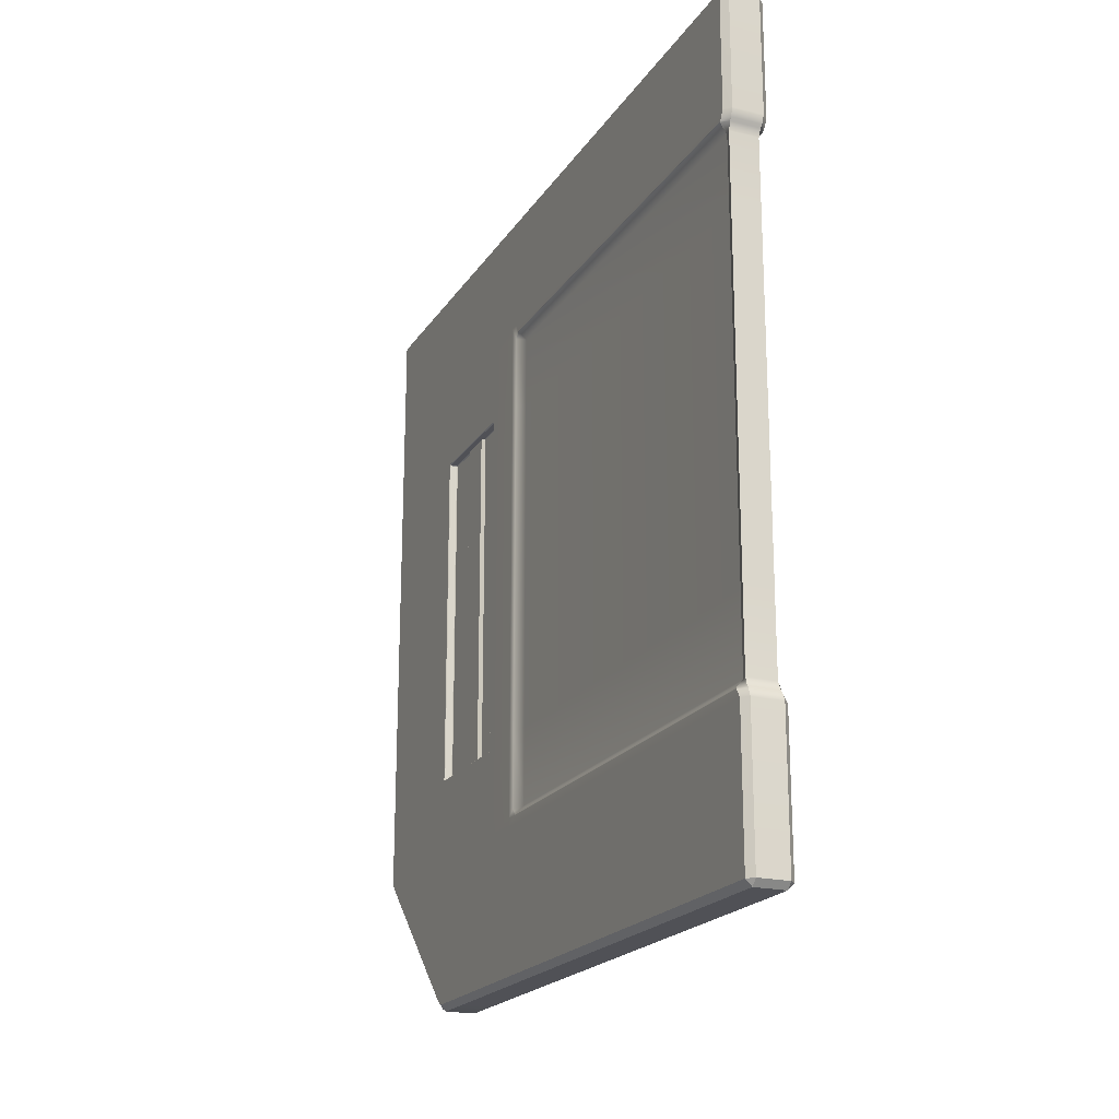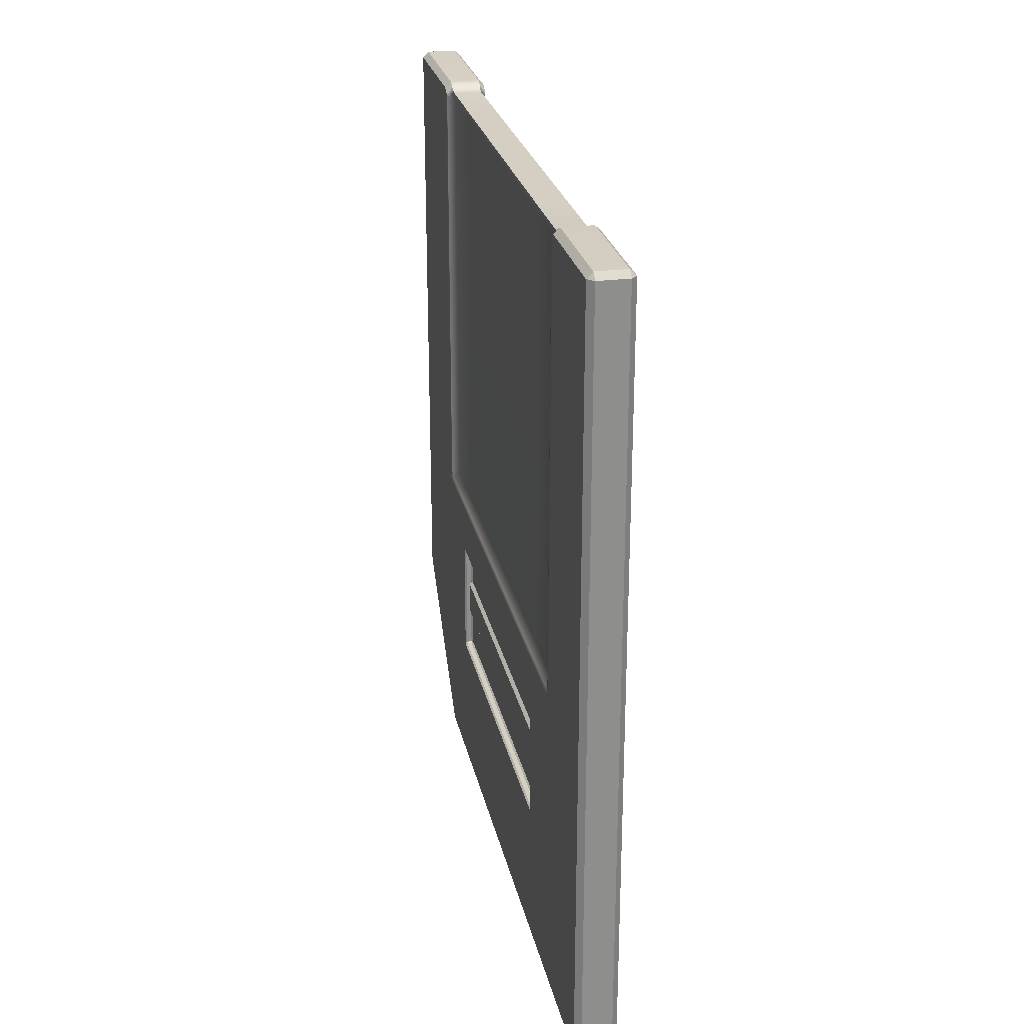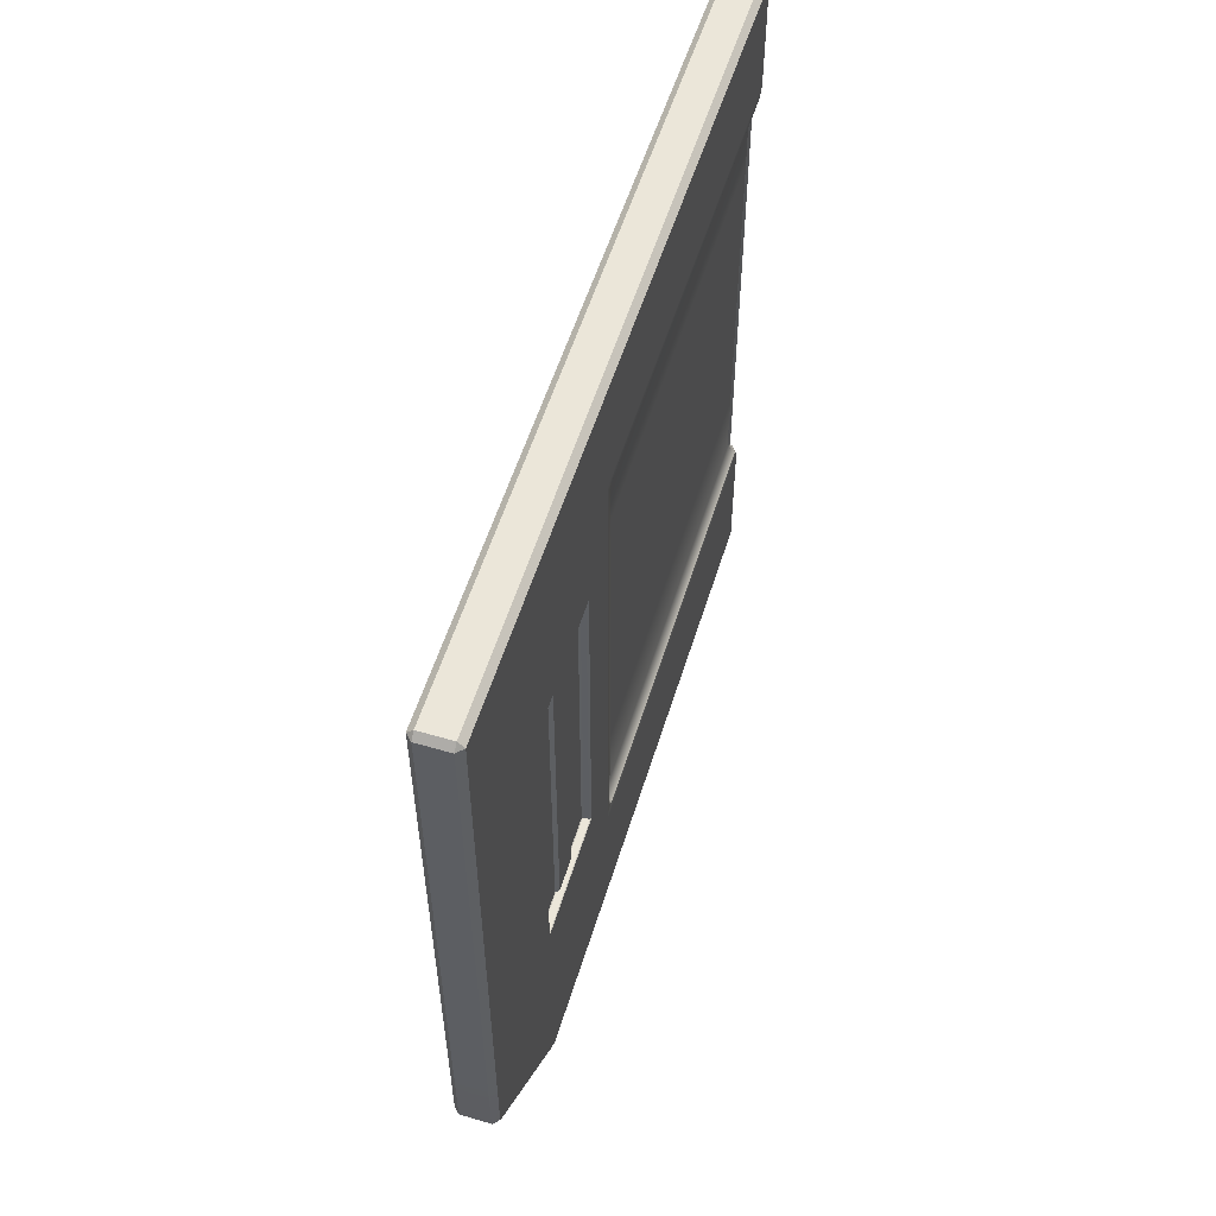
<metadata>
{"format":"obj","ext":"obj","renderer":"f3d","projection":"perspective","resolution":1024,"background":"white","views":[{"elev":-20.4,"azim":156.1,"up":"+Z"},{"elev":25.5,"azim":-11.8,"up":"+Y"},{"elev":55.7,"azim":17.1,"up":"+Z"}]}
</metadata>
<code>
g default
v 0.03198 -0.8373 0.8245
v 0.03198 -0.8245 0.8373
v 0.04471 -0.8245 0.8245
v -0.04471 -0.8245 0.8245
v -0.03198 -0.8245 0.8373
v -0.03198 -0.8373 0.8245
v 0.03198 0.8245 0.8373
v 0.03198 0.8373 0.8245
v 0.04471 0.8245 0.8245
v -0.04471 0.8245 0.8245
v -0.03198 0.8373 0.8245
v -0.03198 0.8245 0.8373
v 0.03198 0.8373 -0.8245
v 0.03198 0.8245 -0.8373
v 0.04471 0.8245 -0.8245
v -0.04471 0.8245 -0.8245
v -0.03198 0.8245 -0.8373
v -0.03198 0.8373 -0.8245
v 0.04471 -0.5312 0.8245
v 0.03198 -0.5312 0.8373
v 0.03198 -0.5132 0.8373
v 0.04471 -0.5132 0.8245
v -0.04471 -0.5132 0.8245
v -0.03198 -0.5132 0.8373
v -0.03198 -0.5312 0.8373
v -0.04471 -0.5312 0.8245
v 0.04396 0.8122 0.5581
v 0.04471 0.8245 0.5762
v 0.03207 0.8373 0.5767
v 0.03169 0.8308 0.56
v -0.03169 0.8308 0.56
v -0.03208 0.8373 0.5767
v -0.04471 0.8246 0.5761
v -0.04396 0.8122 0.5581
v 0.04471 -0.1307 -0.8245
v 0.03198 -0.1307 -0.8373
v 0.03198 -0.1487 -0.8373
v 0.04471 -0.1487 -0.8245
v -0.04471 -0.1487 -0.8245
v -0.03198 -0.1487 -0.8373
v -0.03198 -0.1307 -0.8373
v -0.04471 -0.1307 -0.8245
v 0.04471 -0.1487 0.8245
v 0.03198 -0.1487 0.8373
v 0.03198 -0.1307 0.8373
v 0.04471 -0.1307 0.8245
v -0.03198 -0.1487 0.8373
v -0.04471 -0.1487 0.8245
v -0.04471 -0.1307 0.8245
v -0.03198 -0.1307 0.8373
v -0.04471 -0.5132 0.5762
v -0.04471 -0.5312 0.5762
v -0.04471 -0.5312 0.5582
v -0.04471 -0.5132 0.5582
v -0.04471 -0.5131 -0.8245
v -0.04471 -0.5313 -0.8096
v -0.03204 -0.529 -0.8303
v -0.03202 -0.5124 -0.8373
v 0.03202 -0.5124 -0.8373
v 0.03211 -0.5289 -0.8304
v 0.04471 -0.5312 -0.8097
v 0.04471 -0.5131 -0.8245
v 0.04471 -0.5132 -0.526
v 0.04471 -0.5312 -0.526
v 0.04471 -0.5312 -0.508
v 0.04471 -0.5132 -0.508
v 0.03169 0.8308 -0.5098
v 0.03208 0.8373 -0.5265
v 0.04471 0.8246 -0.526
v 0.04396 0.8122 -0.5079
v -0.04396 0.8122 -0.5079
v -0.04471 0.8245 -0.526
v -0.03207 0.8373 -0.5266
v -0.03169 0.8308 -0.5098
v -0.04471 -0.5132 -0.508
v -0.04471 -0.5312 -0.508
v -0.04471 -0.5312 -0.526
v -0.04471 -0.5132 -0.526
v -0.04471 -0.8103 -0.5261
v -0.04471 -0.8245 -0.5079
v -0.03202 -0.8373 -0.5073
v -0.03204 -0.8305 -0.5239
v -0.03198 -0.8373 0.5582
v -0.04471 -0.8245 0.5582
v -0.04471 -0.8245 0.5762
v -0.03198 -0.8373 0.5762
v 0.03204 -0.8305 -0.5239
v 0.03206 -0.8373 -0.5073
v 0.04471 -0.8245 -0.508
v 0.04471 -0.8103 -0.5261
v 0.04471 -0.8245 0.5582
v 0.03198 -0.8373 0.5582
v 0.03198 -0.8373 0.5762
v 0.04471 -0.8245 0.5762
v 0.04471 -0.5132 0.5582
v 0.04471 -0.5312 0.5582
v 0.04471 -0.5312 0.5762
v 0.04471 -0.5132 0.5762
v -0.04389 -0.1308 -0.4936
v -0.04471 -0.1488 -0.508
v -0.04471 -0.1487 -0.526
v -0.04471 -0.1307 -0.526
v -0.04397 -0.1195 -0.508
v 0.04397 -0.1195 -0.508
v 0.04471 -0.1307 -0.526
v 0.04471 -0.1487 -0.526
v 0.04471 -0.1487 -0.508
v 0.04389 -0.1308 -0.4936
v -0.04397 -0.1195 0.5582
v -0.04471 -0.1307 0.5762
v -0.04471 -0.1487 0.5762
v -0.04471 -0.1487 0.5582
v -0.04389 -0.1308 0.5437
v 0.04389 -0.1308 0.5437
v 0.04471 -0.1488 0.5581
v 0.04471 -0.1487 0.5762
v 0.04471 -0.1307 0.5762
v 0.04397 -0.1195 0.5582
v 0.0438 0.8108 0.5561
v 0.03116 0.8258 0.5544
v 0.03043 0.8193 0.5376
v 0.02747 0.8064 0.5381
v -0.02747 0.8064 0.5381
v -0.03042 0.8193 0.5376
v -0.03115 0.8258 0.5544
v -0.0438 0.8108 0.5561
v -0.0438 0.8108 -0.5059
v -0.03116 0.8258 -0.5043
v -0.03043 0.8193 -0.4875
v -0.02747 0.8064 -0.4879
v 0.02747 0.8064 -0.4879
v 0.03042 0.8193 -0.4875
v 0.03115 0.8258 -0.5043
v 0.0438 0.8108 -0.5059
v -0.02747 -0.1128 0.5382
v -0.0438 -0.1178 0.5562
v -0.02747 -0.1128 -0.488
v -0.0438 -0.1178 -0.506
v 0.02747 -0.1128 -0.488
v 0.0438 -0.1178 -0.506
v 0.02747 -0.1128 0.5382
v 0.0438 -0.1178 0.5562
v 0.03198 -0.3459 0.8373
v -0.03198 -0.3459 0.8373
v -0.04471 -0.3459 0.8245
v -0.04471 -0.3459 0.5762
v -0.04471 -0.3459 0.5582
v -0.04471 -0.3459 -0.508
v -0.04471 -0.3459 -0.526
v -0.04471 -0.3459 -0.8245
v -0.032 -0.3455 -0.8373
v 0.032 -0.3455 -0.8373
v 0.04471 -0.3459 -0.8245
v 0.04471 -0.3459 -0.526
v 0.04471 -0.3459 -0.508
v 0.04471 -0.3459 0.5581
v 0.04471 -0.3459 0.5762
v 0.04471 -0.3459 0.8245
v 0.03198 -0.4236 0.8373
v -0.03198 -0.4236 0.8373
v -0.04471 -0.4236 0.8245
v -0.04471 -0.4236 0.5762
v -0.04471 -0.4236 0.5582
v -0.04471 -0.4236 -0.508
v -0.04471 -0.4236 -0.526
v -0.04471 -0.4236 -0.8245
v -0.03201 -0.423 -0.8373
v 0.03201 -0.423 -0.8373
v 0.04471 -0.4236 -0.8245
v 0.04471 -0.4236 -0.526
v 0.04471 -0.4236 -0.508
v 0.04471 -0.4236 0.5582
v 0.04471 -0.4236 0.5762
v 0.04471 -0.4236 0.8245
v -0.04471 -0.5312 0.3972
v -0.04471 -0.8245 0.3972
v -0.03198 -0.8373 0.3973
v 0.03199 -0.8373 0.3973
v 0.04471 -0.8245 0.3972
v 0.04471 -0.5312 0.3972
v 0.04471 -0.1488 0.3972
v 0.04389 -0.1308 0.3872
v 0.02747 -0.1128 0.3833
v 0.02747 0.8064 0.3832
v 0.03043 0.8193 0.3829
v -0.03042 0.8193 0.3829
v -0.02747 0.8064 0.3832
v -0.02747 -0.1128 0.3833
v -0.04389 -0.1308 0.3872
v -0.04471 -0.1488 0.3972
v -0.04471 -0.1488 -0.3415
v -0.04389 -0.1308 -0.3316
v -0.02747 -0.1128 -0.3278
v -0.02747 0.8064 -0.3278
v -0.03043 0.8193 -0.3274
v 0.03042 0.8193 -0.3274
v 0.02747 0.8064 -0.3278
v 0.02747 -0.1128 -0.3278
v 0.04389 -0.1308 -0.3316
v 0.04471 -0.1488 -0.3416
v 0.04471 -0.5312 -0.3415
v 0.04471 -0.8245 -0.3415
v 0.03205 -0.8373 -0.341
v -0.03201 -0.8373 -0.341
v -0.04471 -0.8245 -0.3415
v -0.04471 -0.5312 -0.3415
v 0.04471 -0.2571 0.8245
v 0.04471 -0.2571 0.5762
v 0.04471 -0.2571 0.5581
v 0.04471 -0.2571 -0.508
v 0.04471 -0.2571 -0.526
v 0.04471 -0.2571 -0.8245
v 0.03199 -0.2569 -0.8373
v -0.03199 -0.2569 -0.8373
v -0.04471 -0.2571 -0.8245
v -0.04471 -0.2571 -0.526
v -0.04471 -0.2571 -0.508
v -0.04471 -0.2571 0.5582
v -0.04471 -0.2571 0.5762
v -0.04471 -0.2571 0.8245
v -0.03198 -0.2571 0.8373
v 0.03198 -0.2571 0.8373
v -0.04099 -0.3433 0.3972
v -0.04471 -0.3459 0.4006
v -0.04099 -0.3486 0.3972
v -0.04099 -0.4209 0.3972
v -0.04471 -0.4236 0.4006
v -0.04099 -0.4262 0.3972
v -0.04112 -0.5132 0.3936
v -0.04112 -0.5096 0.3972
v -0.04471 -0.5132 0.4008
v -0.04471 -0.5167 0.3972
v -0.04112 -0.5096 -0.3415
v -0.04112 -0.5132 -0.338
v -0.04471 -0.5167 -0.3415
v -0.04471 -0.5132 -0.3451
v -0.04099 -0.4262 -0.3415
v -0.04471 -0.4236 -0.3449
v -0.04099 -0.421 -0.3415
v -0.04099 -0.3486 -0.3415
v -0.04471 -0.3459 -0.3449
v -0.04099 -0.3433 -0.3415
v -0.04471 -0.2535 -0.3451
v -0.04112 -0.2571 -0.3415
v -0.04112 -0.2607 0.3972
v -0.04112 -0.2571 0.3936
v -0.04471 -0.2535 0.3972
v -0.04471 -0.2571 0.4008
v 0.04112 -0.2571 0.3972
v 0.04471 -0.2571 0.401
v 0.04471 -0.2535 0.3972
v 0.04112 -0.2571 -0.3416
v 0.04471 -0.2535 -0.3416
v 0.04471 -0.2571 -0.3454
v -0.03055 -0.3459 -0.3415
v -0.02696 -0.3486 -0.3415
v -0.03058 -0.3434 -0.3415
v -0.02696 -0.3424 -0.338
v -0.02696 -0.2607 -0.338
v -0.03055 -0.2571 -0.3415
v -0.02696 -0.2607 0.3936
v -0.03055 -0.2571 0.3936
v -0.03055 -0.2607 0.3972
v -0.03055 -0.3459 0.3972
v -0.02696 -0.3425 0.3938
v -0.03043 -0.3435 0.3972
v -0.02696 -0.3486 0.3972
v -0.03055 -0.4236 -0.3415
v -0.02696 -0.427 -0.3381
v -0.03043 -0.426 -0.3415
v -0.02696 -0.4209 -0.3415
v -0.03055 -0.4236 0.3972
v -0.02696 -0.4209 0.3972
v -0.03058 -0.4261 0.3972
v -0.02696 -0.4271 0.3937
v -0.03055 -0.5132 -0.338
v -0.03055 -0.5096 -0.3415
v -0.02696 -0.5096 -0.338
v -0.02696 -0.5096 0.3936
v -0.03055 -0.5096 0.3972
v -0.03055 -0.5132 0.3936
v 0.03055 -0.2571 0.3972
v 0.03055 -0.2571 -0.3416
v 0.03055 -0.3459 0.3972
v 0.02696 -0.349 0.3972
v 0.03055 -0.3459 -0.3416
v 0.02696 -0.349 -0.3416
v 0.03055 -0.4236 0.3972
v 0.02696 -0.4205 0.3972
v 0.03055 -0.4236 -0.3415
v 0.02696 -0.4205 -0.3415
v -0.03414 -0.42 -0.338
v -0.03414 -0.3495 -0.338
v -0.03414 -0.3495 0.3936
v -0.03414 -0.42 0.3936
v 0.03414 -0.3495 -0.3416
v 0.03414 -0.42 -0.3415
v 0.04318 -0.5116 0.3972
v 0.04318 -0.5132 0.3957
v 0.04471 -0.5147 0.3972
v 0.04471 -0.5132 0.3987
v 0.04318 -0.5132 -0.34
v 0.04318 -0.5116 -0.3415
v 0.04471 -0.5132 -0.3431
v 0.04471 -0.5147 -0.3415
v 0.04312 -0.4247 0.3972
v 0.04471 -0.4236 0.3987
v 0.04312 -0.4225 0.3972
v 0.04312 -0.3471 0.3972
v 0.04471 -0.3459 0.3987
v 0.04312 -0.3448 0.3972
v 0.04471 -0.2594 0.3987
v 0.04318 -0.2593 0.3972
v 0.04471 -0.3459 -0.343
v 0.04315 -0.347 -0.3416
v 0.04315 -0.3448 -0.3416
v 0.04312 -0.4225 -0.3415
v 0.04471 -0.4236 -0.343
v 0.04312 -0.4247 -0.3415
v 0.0291 -0.3449 0.3972
v 0.02894 -0.347 0.3972
v 0.02894 -0.347 -0.3416
v 0.0291 -0.3449 -0.3416
v 0.02894 -0.4225 0.3972
v 0.0291 -0.4247 0.3972
v 0.0291 -0.4247 -0.3415
v 0.02894 -0.4225 -0.3415
v 0.02849 -0.5132 0.3957
v 0.02849 -0.5116 0.3972
v 0.02696 -0.5116 0.3957
v 0.02772 -0.4264 0.3972
v 0.02696 -0.4272 0.3957
v 0.02849 -0.4254 0.3972
v 0.02849 -0.5116 -0.3415
v 0.02849 -0.5132 -0.34
v 0.02696 -0.5116 -0.34
v 0.04471 -0.2594 -0.3431
v 0.04318 -0.2593 -0.3416
v 0.02696 -0.2607 -0.34
v 0.02849 -0.2592 -0.3416
v 0.02772 -0.3431 -0.3416
v 0.02696 -0.3423 -0.34
v 0.02849 -0.3441 -0.3416
v 0.02696 -0.2607 0.3957
v 0.02849 -0.2592 0.3972
v 0.02772 -0.3431 0.3972
v 0.02849 -0.3441 0.3972
v 0.02696 -0.3424 0.3957
v 0.02772 -0.4264 -0.3415
v 0.02849 -0.4254 -0.3415
v 0.02696 -0.4272 -0.34
v 0.03414 -0.3495 0.3957
v 0.03261 -0.348 0.3972
v 0.03414 -0.42 0.3957
v 0.03261 -0.4215 0.3972
g pCube204
f 1 93 94 3
f 2 5 6 1
f 3 19 20 2
f 4 85 86 6
f 5 25 26 4
f 7 45 46 9
f 8 11 12 7
f 9 28 29 8
f 10 49 50 12
f 11 32 33 10
f 13 68 69 15
f 14 17 18 13
f 15 35 36 14
f 16 72 73 18
f 17 41 42 16
f 19 97 98 22
f 21 24 25 20
f 158 207 222 143
f 23 51 52 26
f 144 221 220 145
f 27 119 120 30
f 28 117 118 27
f 30 31 32 29
f 31 125 126 34
f 34 109 110 33
f 35 105 106 38
f 37 40 41 36
f 212 153 152 213
f 39 101 102 42
f 214 151 150 215
f 43 116 117 46
f 45 50 47 44
f 49 110 111 48
f 146 219 218 147
f 53 84 85 52
f 235 206 175 232
f 56 77 78 55
f 57 82 79 56
f 58 59 60 57
f 61 90 87 60
f 62 63 64 61
f 154 211 210 155
f 65 89 90 64
f 300 180 201 305
f 67 133 134 70
f 68 73 74 67
f 70 104 105 69
f 71 127 128 74
f 72 102 103 71
f 148 217 216 149
f 77 79 80 76
f 204 177 176 205
f 82 87 88 81
f 83 92 93 86
f 202 179 178 203
f 91 96 97 94
f 156 209 208 157
f 99 138 103
f 191 190 189 192
f 104 140 108
f 199 182 181 200
f 109 136 113
f 114 142 118
f 119 142 141 122
f 121 124 125 120
f 184 197 196 185
f 123 135 136 126
f 186 195 194 187
f 127 138 137 130
f 129 132 133 128
f 131 139 140 134
f 188 193 192 189
f 198 183 182 199
f 143 222 221 144
f 68 13 18 73
f 213 152 151 214
f 215 150 149 216
f 153 212 211 154
f 2 20 25 5
f 185 196 195 186
f 175 206 205 176
f 203 178 177 204
f 201 180 179 202
f 339 344 348 342
f 60 87 82 57
f 64 90 61
f 56 79 77
f 8 29 32 11
f 145 220 219 146
f 4 26 52 85
f 93 1 6 86
f 97 19 3 94
f 207 158 157 208
f 14 36 41 17
f 72 16 42 102
f 187 194 193 188
f 49 10 33 110
f 45 7 12 50
f 28 9 46 117
f 197 184 183 198
f 35 15 69 105
f 30 120 125 31
f 74 128 133 67
f 34 126 136 109
f 103 138 127 71
f 70 134 140 104
f 118 142 119 27
f 1 3 2
f 4 6 5
f 7 9 8
f 10 12 11
f 13 15 14
f 16 18 17
f 19 22 21 20
f 23 26 25 24
f 27 30 29 28
f 31 34 33 32
f 35 38 37 36
f 39 42 41 40
f 43 46 45 44
f 47 50 49 48
f 51 54 53 52
f 55 58 57 56
f 59 62 61 60
f 63 66 65 64
f 67 70 69 68
f 71 74 73 72
f 75 78 77 76
f 79 82 81 80
f 83 86 85 84
f 87 90 89 88
f 91 94 93 92
f 95 98 97 96
f 99 103 102 101 100
f 104 108 107 106 105
f 109 113 112 111 110
f 114 118 117 116 115
f 119 122 121 120
f 123 126 125 124
f 127 130 129 128
f 131 134 133 132
f 135 113 136
f 137 138 99
f 139 108 140
f 141 142 114
f 159 143 144 160
f 160 144 145 161
f 161 145 146 162
f 162 146 147 163
f 164 148 149 165
f 150 166 165 149
f 151 167 166 150
f 152 168 167 151
f 153 169 168 152
f 169 153 154 170
f 170 154 155 171
f 297 296 352 354
f 172 156 157 173
f 158 174 173 157
f 174 158 143 159
f 21 159 160 24
f 24 160 161 23
f 23 161 162 51
f 51 162 163 54
f 75 164 165 78
f 166 55 78 165
f 167 58 55 166
f 168 59 58 167
f 169 62 59 168
f 62 169 170 63
f 63 170 171 66
f 95 172 173 98
f 174 22 98 173
f 22 174 159 21
f 53 175 176 84
f 177 83 84 176
f 178 92 83 177
f 179 91 92 178
f 180 96 91 179
f 182 114 115 181
f 183 141 114 182
f 184 122 141 183
f 122 184 185 121
f 121 185 186 124
f 124 186 187 123
f 123 187 188 135
f 135 188 189 113
f 190 112 113 189
f 54 231 232 175 53
f 100 191 192 99
f 193 137 99 192
f 194 130 137 193
f 195 129 130 194
f 196 132 129 195
f 197 131 132 196
f 131 197 198 139
f 139 198 199 108
f 108 199 200 107
f 66 304 305 201 65
f 65 201 202 89
f 89 202 203 88
f 88 203 204 81
f 81 204 205 80
f 206 76 80 205
f 43 207 208 116
f 209 115 116 208
f 115 209 250 251 181
f 253 200 181 251
f 210 107 200 253 254
f 211 106 107 210
f 212 38 106 211
f 38 212 213 37
f 37 213 214 40
f 40 214 215 39
f 39 215 216 101
f 217 100 101 216
f 218 112 190 247 248
f 219 111 112 218
f 220 48 111 219
f 221 47 48 220
f 222 44 47 221
f 207 43 44 222
f 249 282 283 252
f 236 75 76 206 235
f 286 296 297 290 291 287
f 288 355 353 284 285 289
f 223 266 267 225
f 224 248 245 223
f 225 226 227 224
f 226 273 274 228
f 228 230 231 227
f 230 280 281 229
f 229 234 235 232
f 234 276 277 233
f 233 237 238 236
f 237 270 271 239
f 239 240 241 238
f 240 256 257 242
f 242 244 243 241
f 244 246 247 243
f 246 262 263 245
f 249 252 253 251
f 258 259 260 257
f 255 264 265 258
f 259 261 262 260
f 261 265 266 263
f 269 275 272 268
f 270 277 278 269
f 275 279 280 274
f 276 281 279 278
f 284 286 341 342 348 346
f 268 272 295 292
f 292 293 255 268
f 293 294 264 255
f 294 295 272 264
f 288 290 297 354 355
f 292 295 294 293
f 224 147 218 248
f 227 163 147 224
f 231 54 163 227
f 164 75 236 238
f 148 164 238 241
f 217 148 241 243
f 100 217 243 191
f 247 190 191 243
f 242 257 260 244
f 244 260 262 246
f 263 266 223 245
f 239 271 256 240
f 225 267 273 226
f 277 270 237 233
f 228 274 280 230
f 264 272 273 267
f 268 255 256 271
f 281 276 234 229
f 261 259 258 265
f 278 279 275 269
f 223 225 224
f 226 228 227
f 229 232 231 230
f 233 236 235 234
f 237 239 238
f 240 242 241
f 245 248 247 246
f 249 251 250 312 313
f 252 338 337 254 253
f 255 258 257 256
f 261 263 262
f 264 267 266 265
f 268 271 270 269
f 272 275 274 273
f 276 278 277
f 279 281 280
f 284 346 347 320 321 285
f 286 287 322 323 343 341
f 288 289 324 325 333 331
f 290 349 350 326 327 291
f 301 95 96 180 300
f 332 351 349 290 288 331
f 344 339 340 283 282 345
f 352 296 286 284 353
f 299 328 329 298
f 300 305 302 299
f 298 306 307 301
f 303 334 335 302
f 304 318 319 303
f 306 325 324 308
f 308 309 310 307
f 309 321 320 311
f 311 313 312 310
f 314 337 338 316
f 315 317 318 314
f 316 323 322 315
f 317 327 326 319
f 328 335 336 330
f 330 332 333 329
f 334 350 351 336
f 339 342 343 340
f 345 347 348 344
f 353 355 354 352
f 330 336 351 332
f 172 95 301 307
f 156 172 307 310
f 209 156 310 312 250
f 314 155 210 254 337
f 318 171 155 314
f 304 66 171 318
f 311 320 347 345 282 249 313
f 308 324 289 285 321 309
f 315 322 287 291 327 317
f 329 333 325 306 298
f 319 326 350 334 303
f 252 283 340 343 323 316 338
f 335 328 299 302
f 298 301 300 299
f 302 305 304 303
f 306 308 307
f 309 311 310
f 314 316 315
f 317 319 318
f 328 330 329
f 331 333 332
f 334 336 335
f 341 343 342
f 346 348 347
f 349 351 350

</code>
